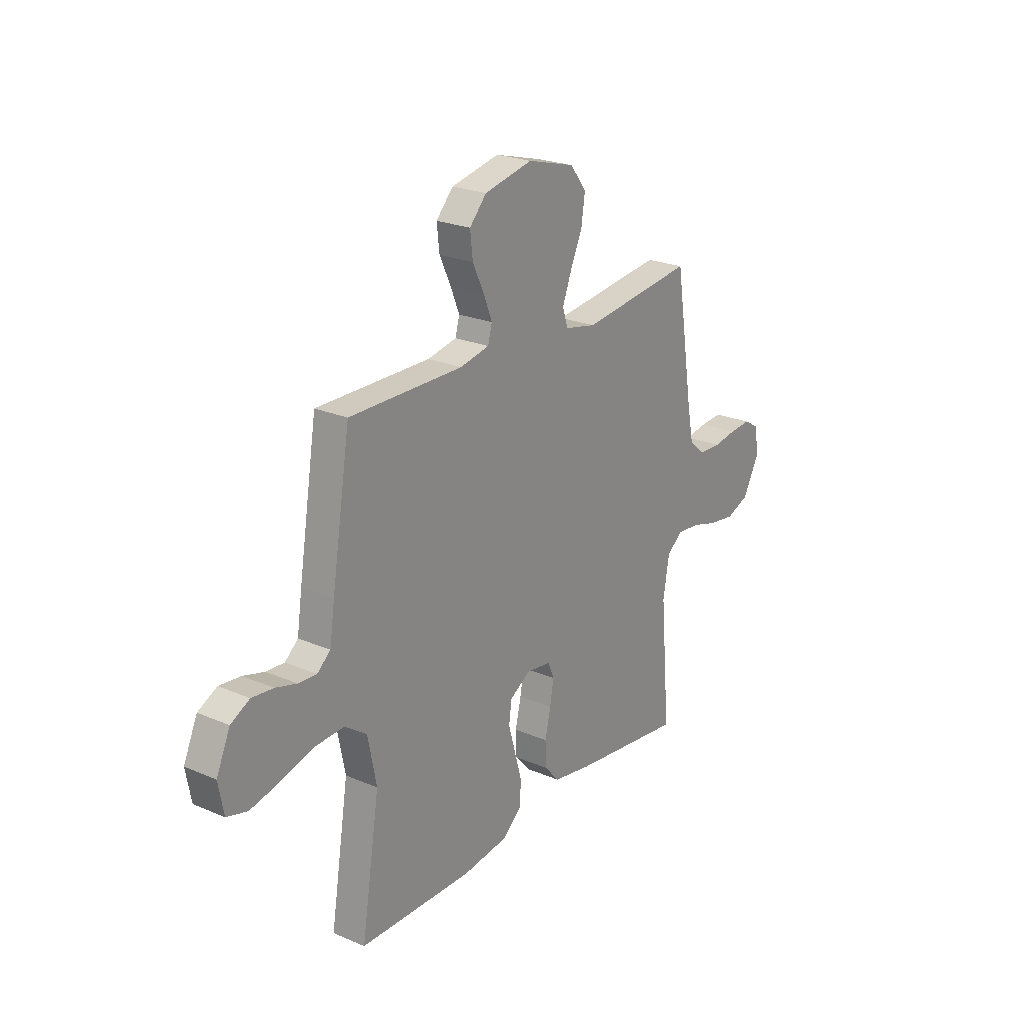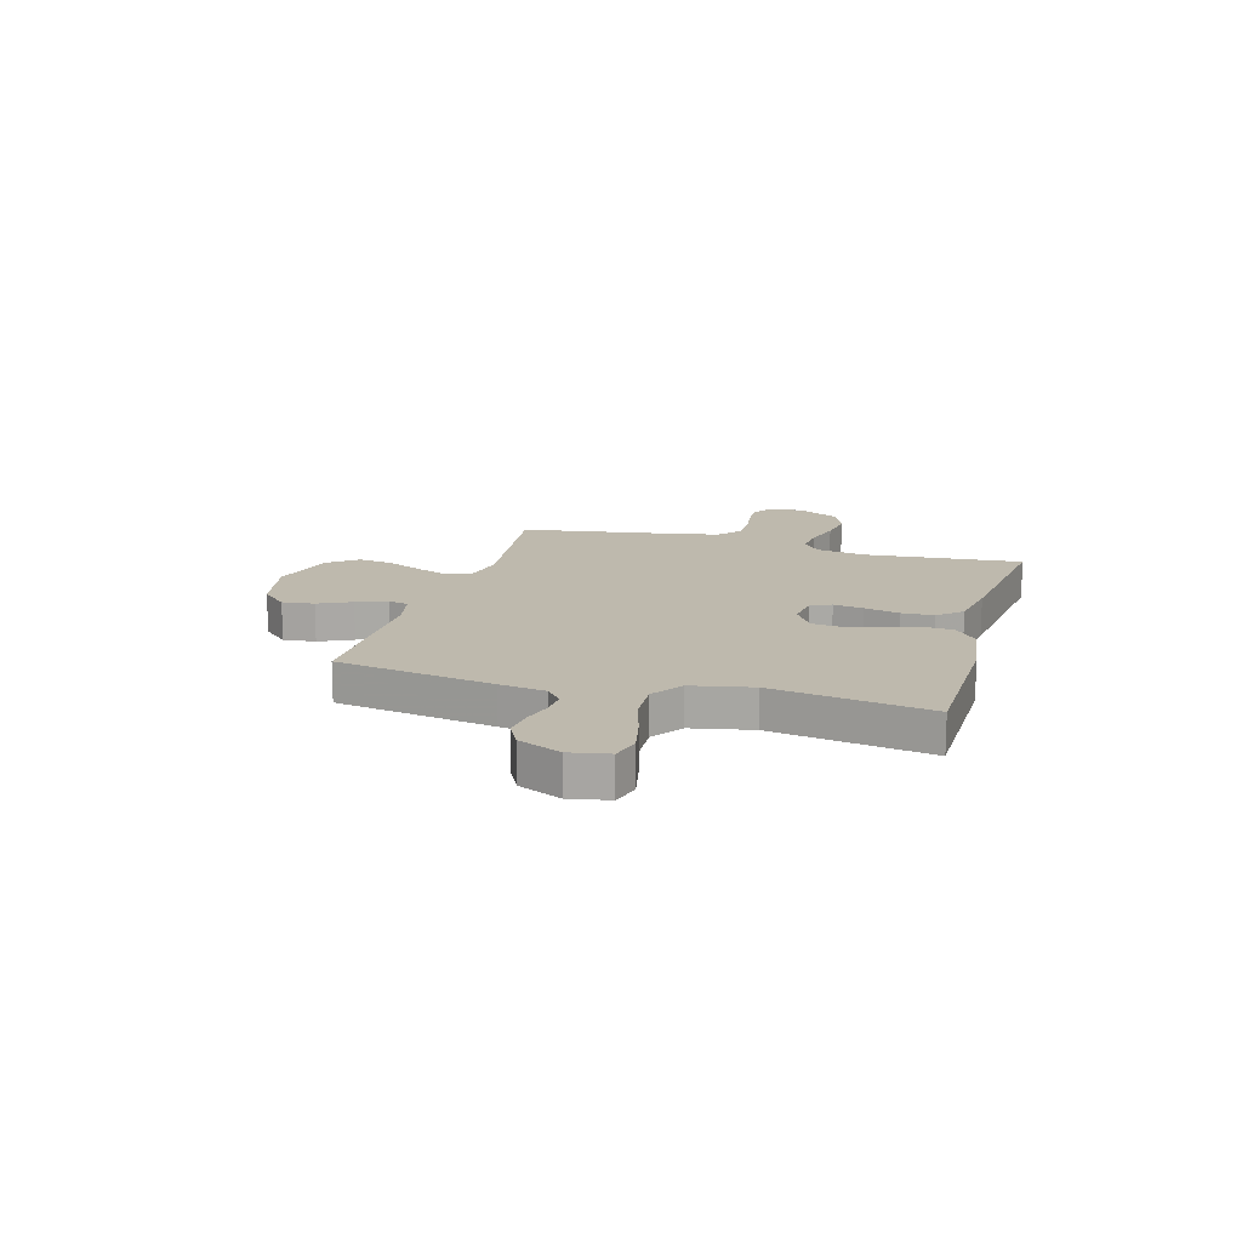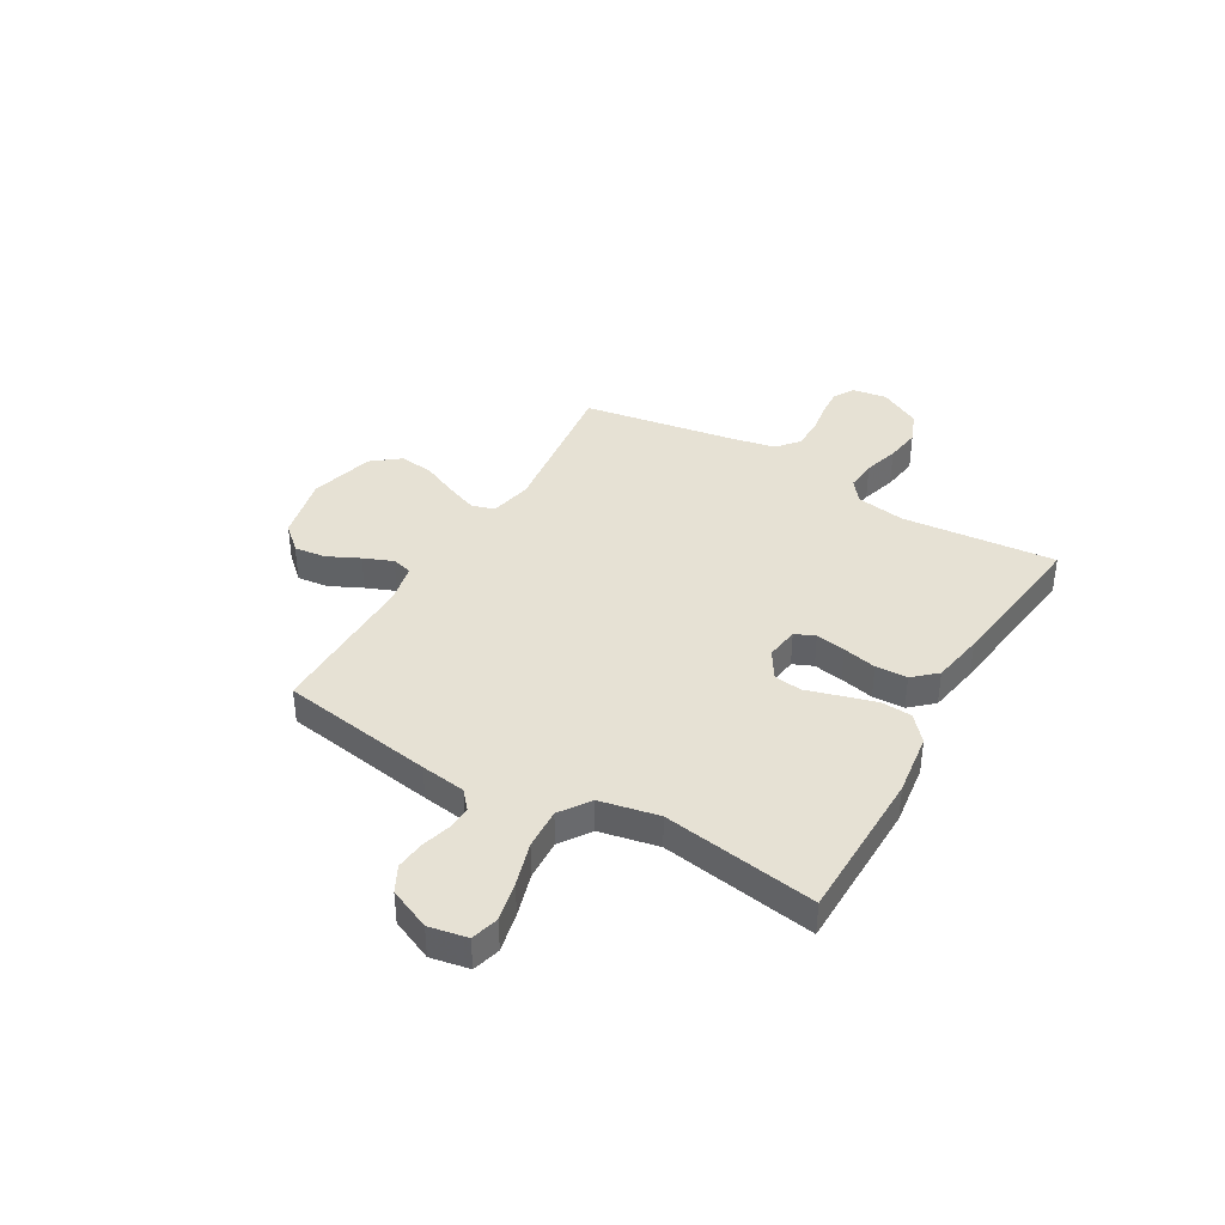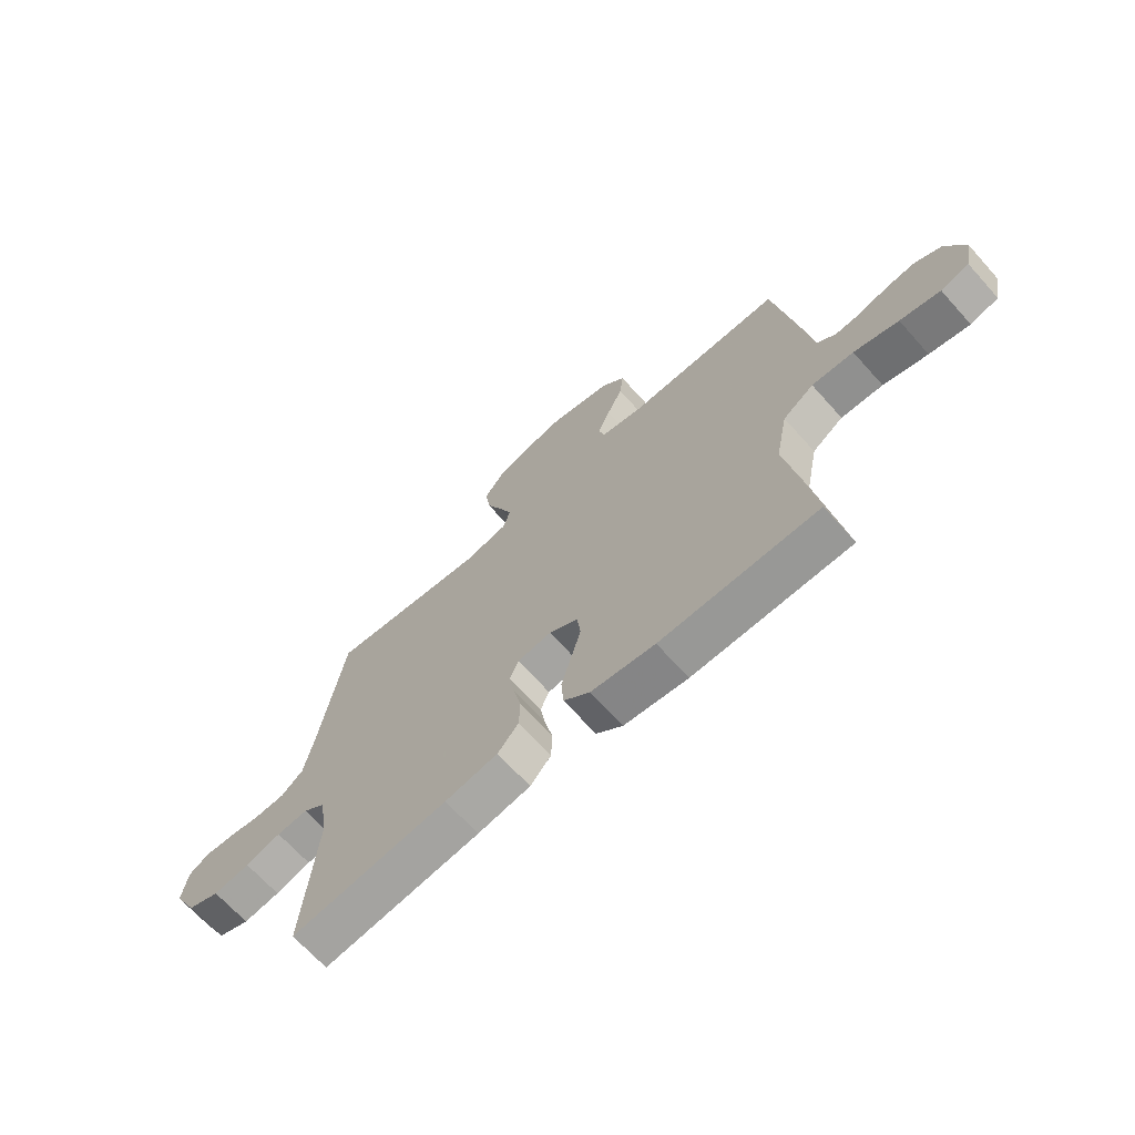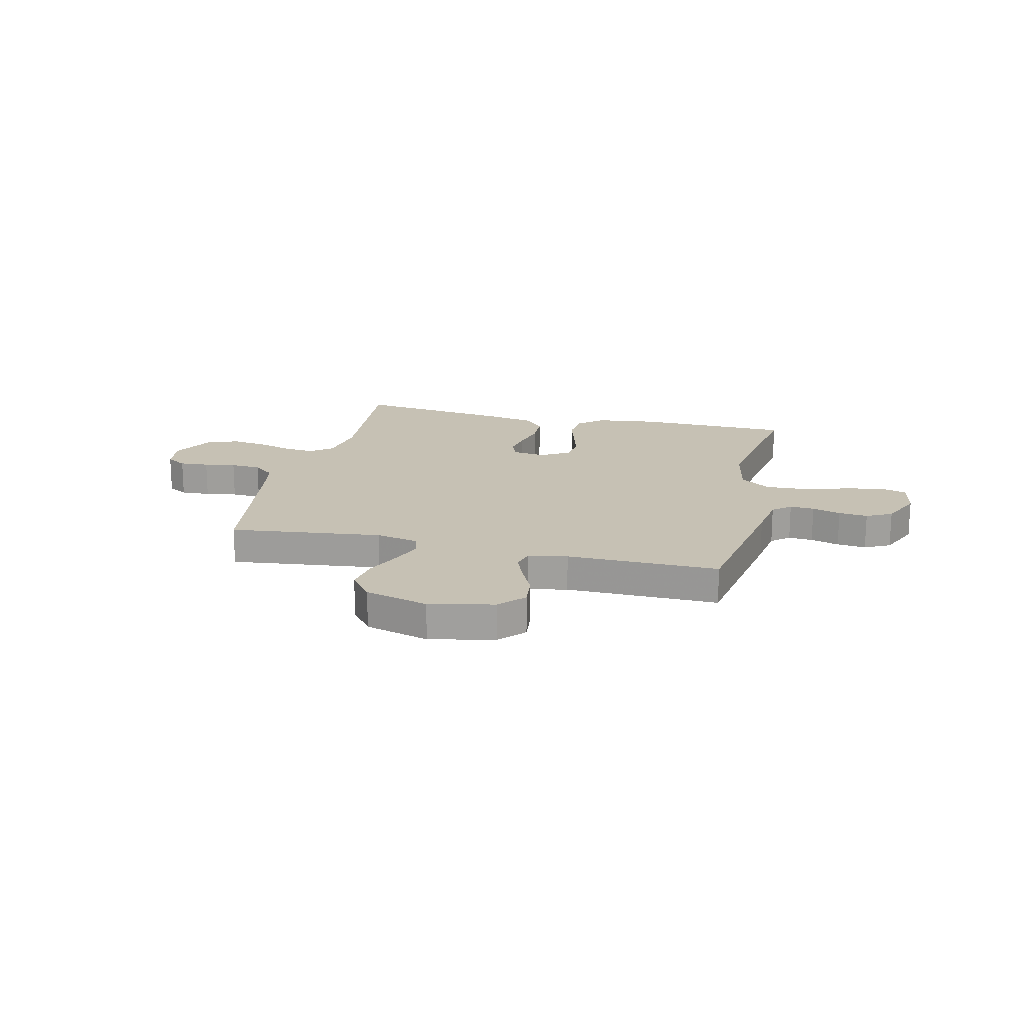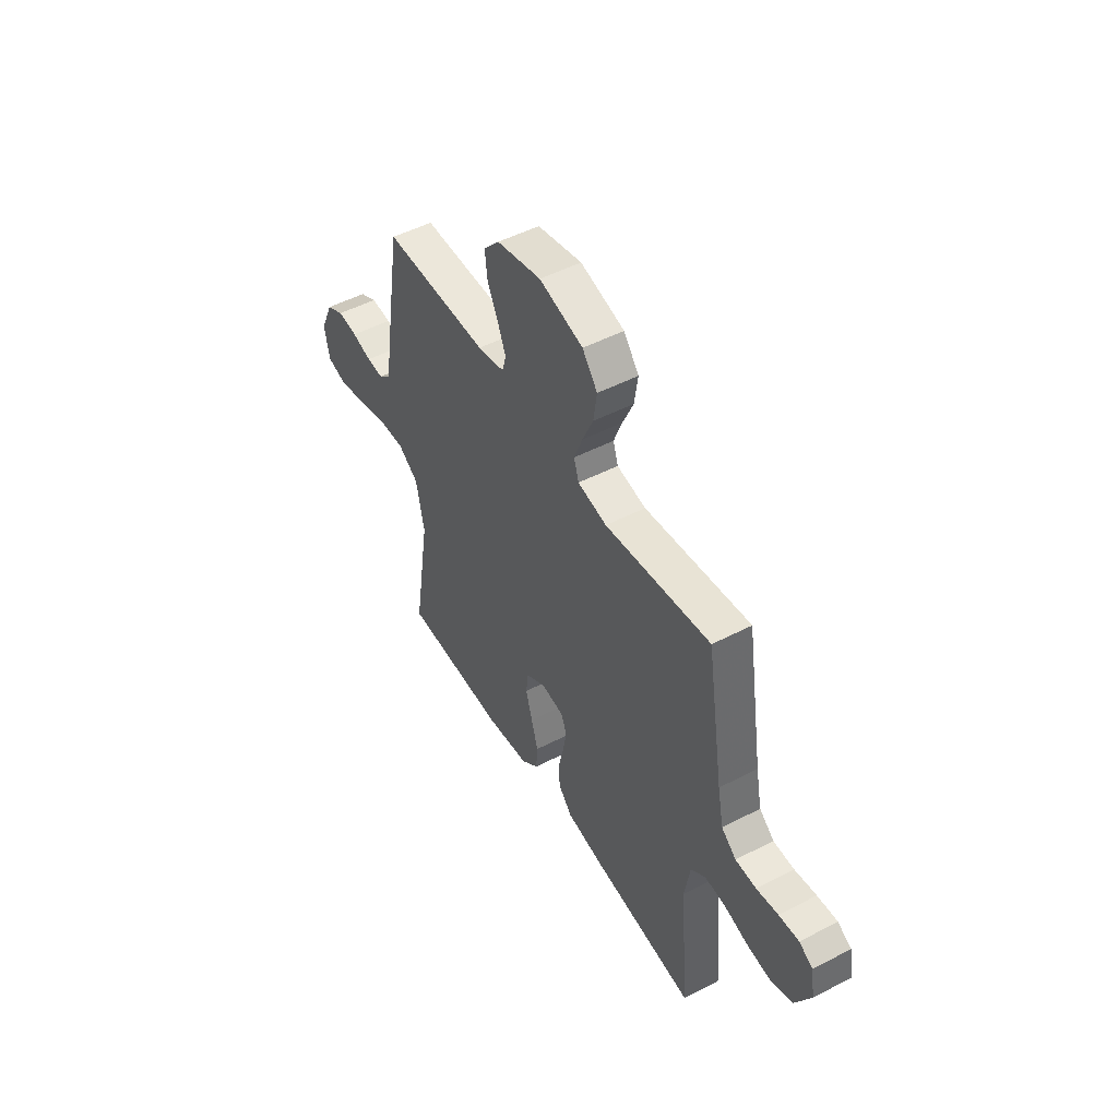
<metadata>
{"format":"obj","ext":"obj","renderer":"f3d","projection":"perspective","resolution":1024,"background":"white","views":[{"elev":23.4,"azim":125.8,"up":"+Z"},{"elev":15.1,"azim":106.0,"up":"+Y"},{"elev":39.0,"azim":120.0,"up":"+Y"},{"elev":-67.7,"azim":41.9,"up":"+Z"},{"elev":18.5,"azim":13.5,"up":"+Y"},{"elev":49.7,"azim":-119.8,"up":"+Z"}]}
</metadata>
<code>
v -0.5 0.07 -0.5
v -0.474 0.07 -0.2
v -0.49 0.07 -0.104
v -0.532 0.07 -0.071
v -0.592 0.07 -0.076
v -0.66 0.07 -0.096
v -0.73 0.07 -0.106
v -0.791 0.07 -0.082
v -0.835 0.07 0
v -0.824 0.07 0.068
v -0.785 0.07 0.091
v -0.728 0.07 0.087
v -0.666 0.07 0.077
v -0.607 0.07 0.079
v -0.565 0.07 0.114
v -0.548 0.07 0.2
v -0.5 0.07 0.5
v -0.2 0.07 0.463
v -0.117 0.07 0.48
v -0.103 0.07 0.524
v -0.127 0.07 0.586
v -0.158 0.07 0.655
v -0.168 0.07 0.723
v -0.125 0.07 0.778
v 0 0.07 0.812
v 0.127 0.07 0.784
v 0.172 0.07 0.735
v 0.165 0.07 0.674
v 0.135 0.07 0.611
v 0.112 0.07 0.554
v 0.123 0.07 0.514
v 0.2 0.07 0.498
v 0.5 0.07 0.5
v 0.549 0.07 0.2
v 0.562 0.07 0.112
v 0.597 0.07 0.082
v 0.645 0.07 0.085
v 0.701 0.07 0.101
v 0.758 0.07 0.107
v 0.808 0.07 0.081
v 0.844 0.07 0
v 0.83 0.07 -0.075
v 0.776 0.07 -0.09
v 0.699 0.07 -0.073
v 0.614 0.07 -0.048
v 0.534 0.07 -0.044
v 0.475 0.07 -0.085
v 0.452 0.07 -0.2
v 0.5 0.07 -0.5
v 0.2 0.07 -0.505
v 0.078 0.07 -0.489
v 0.028 0.07 -0.446
v 0.024 0.07 -0.386
v 0.043 0.07 -0.319
v 0.062 0.07 -0.253
v 0.055 0.07 -0.199
v 0 0.07 -0.165
v -0.065 0.07 -0.174
v -0.082 0.07 -0.213
v -0.072 0.07 -0.271
v -0.057 0.07 -0.337
v -0.059 0.07 -0.399
v -0.099 0.07 -0.444
v -0.2 0.07 -0.462
v -0.5 0 -0.5
v -0.474 0 -0.2
v -0.49 0 -0.104
v -0.532 0 -0.071
v -0.592 0 -0.076
v -0.66 0 -0.096
v -0.73 0 -0.106
v -0.791 0 -0.082
v -0.835 0 0
v -0.824 0 0.068
v -0.785 0 0.091
v -0.728 0 0.087
v -0.666 0 0.077
v -0.607 0 0.079
v -0.565 0 0.114
v -0.548 0 0.2
v -0.5 0 0.5
v -0.2 0 0.463
v -0.117 0 0.48
v -0.103 0 0.524
v -0.127 0 0.586
v -0.158 0 0.655
v -0.168 0 0.723
v -0.125 0 0.778
v 0 0 0.812
v 0.127 0 0.784
v 0.172 0 0.735
v 0.165 0 0.674
v 0.135 0 0.611
v 0.112 0 0.554
v 0.123 0 0.514
v 0.2 0 0.498
v 0.5 0 0.5
v 0.549 0 0.2
v 0.562 0 0.112
v 0.597 0 0.082
v 0.645 0 0.085
v 0.701 0 0.101
v 0.758 0 0.107
v 0.808 0 0.081
v 0.844 0 0
v 0.83 0 -0.075
v 0.776 0 -0.09
v 0.699 0 -0.073
v 0.614 0 -0.048
v 0.534 0 -0.044
v 0.475 0 -0.085
v 0.452 0 -0.2
v 0.5 0 -0.5
v 0.2 0 -0.505
v 0.078 0 -0.489
v 0.028 0 -0.446
v 0.024 0 -0.386
v 0.043 0 -0.319
v 0.062 0 -0.253
v 0.055 0 -0.199
v 0 0 -0.165
v -0.065 0 -0.174
v -0.082 0 -0.213
v -0.072 0 -0.271
v -0.057 0 -0.337
v -0.059 0 -0.399
v -0.099 0 -0.444
v -0.2 0 -0.462
f 64 1 2
f 63 64 2
f 62 63 2
f 61 62 2
f 60 61 2
f 59 60 2 3
f 58 59 3 4
f 57 58 4
f 53 54 55
f 52 53 55
f 51 52 55
f 50 51 55
f 49 50 55
f 48 49 55
f 47 48 55 56
f 46 47 56 57
f 43 44 45
f 42 43 45
f 41 42 45
f 40 41 45
f 39 40 45
f 38 39 45
f 37 38 45
f 36 37 45 46
f 46 57 4
f 36 46 4
f 35 36 4
f 35 4 5
f 34 35 5
f 33 34 5
f 32 33 5
f 27 28 29
f 26 27 29
f 25 26 29
f 24 25 29
f 23 24 29
f 22 23 29
f 21 22 29
f 20 21 29 30
f 19 20 30 31
f 16 17 18
f 31 32 5
f 19 31 5
f 18 19 5
f 16 18 5
f 15 16 5
f 11 12 13
f 10 11 13
f 9 10 13 14
f 6 7 8
f 5 6 8
f 15 5 8
f 14 15 8
f 8 9 14
f 66 65 128
f 66 128 127
f 66 127 126
f 66 126 125
f 66 125 124
f 67 66 124 123
f 68 67 123 122
f 68 122 121
f 119 118 117
f 119 117 116
f 119 116 115
f 119 115 114
f 119 114 113
f 119 113 112
f 120 119 112 111
f 121 120 111 110
f 109 108 107
f 109 107 106
f 109 106 105
f 109 105 104
f 109 104 103
f 109 103 102
f 109 102 101
f 110 109 101 100
f 68 121 110
f 68 110 100
f 68 100 99
f 69 68 99
f 69 99 98
f 69 98 97
f 69 97 96
f 93 92 91
f 93 91 90
f 93 90 89
f 93 89 88
f 93 88 87
f 93 87 86
f 93 86 85
f 94 93 85 84
f 95 94 84 83
f 82 81 80
f 69 96 95
f 69 95 83
f 69 83 82
f 69 82 80
f 69 80 79
f 77 76 75
f 77 75 74
f 78 77 74 73
f 72 71 70
f 72 70 69
f 72 69 79
f 72 79 78
f 78 73 72
f 1 65 66 2
f 2 66 67 3
f 3 67 68 4
f 4 68 69 5
f 5 69 70 6
f 6 70 71 7
f 7 71 72 8
f 8 72 73 9
f 9 73 74 10
f 10 74 75 11
f 11 75 76 12
f 12 76 77 13
f 13 77 78 14
f 14 78 79 15
f 15 79 80 16
f 16 80 81 17
f 17 81 82 18
f 18 82 83 19
f 19 83 84 20
f 20 84 85 21
f 21 85 86 22
f 22 86 87 23
f 23 87 88 24
f 24 88 89 25
f 25 89 90 26
f 26 90 91 27
f 27 91 92 28
f 28 92 93 29
f 29 93 94 30
f 30 94 95 31
f 31 95 96 32
f 32 96 97 33
f 33 97 98 34
f 34 98 99 35
f 35 99 100 36
f 36 100 101 37
f 37 101 102 38
f 38 102 103 39
f 39 103 104 40
f 40 104 105 41
f 41 105 106 42
f 42 106 107 43
f 43 107 108 44
f 44 108 109 45
f 45 109 110 46
f 46 110 111 47
f 47 111 112 48
f 48 112 113 49
f 49 113 114 50
f 50 114 115 51
f 51 115 116 52
f 52 116 117 53
f 53 117 118 54
f 54 118 119 55
f 55 119 120 56
f 56 120 121 57
f 57 121 122 58
f 58 122 123 59
f 59 123 124 60
f 60 124 125 61
f 61 125 126 62
f 62 126 127 63
f 63 127 128 64
f 64 128 65 1

</code>
